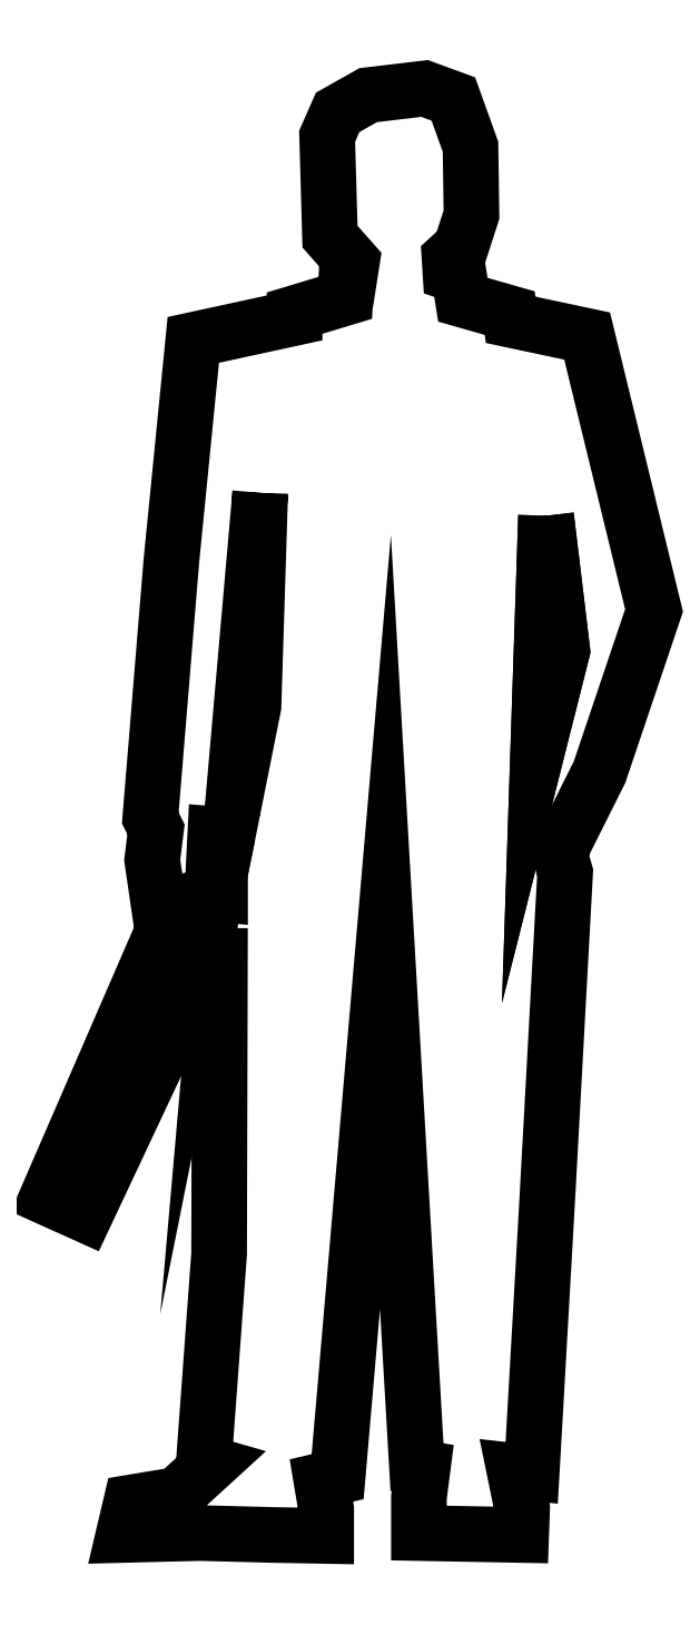
<metadata>
{"format":"dxf","ext":"dxf","renderer":"ezdxf+matplotlib","layout":"modelspace","background":"white","min_lineweight":24,"dpi":150}
</metadata>
<code>
0
SECTION
2
ENTITIES
0
POLYLINE
8
0
66
     1
10
0
20
0
30
0
70
     1
0
VERTEX
8
0
10
-9938
20
755.7
30
0
0
VERTEX
8
0
10
-9939
20
347.6
30
0
0
VERTEX
8
0
10
-9958
20
86.52
30
0
0
VERTEX
8
0
10
-9950
20
84.12
30
0
0
VERTEX
8
0
10
-9991
20
45.8
30
0
0
VERTEX
8
0
10
-1.005e+04
20
36.22
30
0
0
VERTEX
8
0
10
-1.006e+04
20
-4.495
30
0
0
VERTEX
8
0
10
-9963
20
-2.1
30
0
0
VERTEX
8
0
10
-9871
20
-4.495
30
0
0
VERTEX
8
0
10
-9805
20
-5.693
30
0
0
VERTEX
8
0
10
-9805
20
27.84
30
0
0
VERTEX
8
0
10
-9811
20
63.76
30
0
0
VERTEX
8
0
10
-9790
20
68.55
30
0
0
VERTEX
8
0
10
-9730
20
763.1
30
0
0
VERTEX
8
0
10
-9691
20
80.53
30
0
0
VERTEX
8
0
10
-9684
20
79.33
30
0
0
VERTEX
8
0
10
-9688
20
42.21
30
0
0
VERTEX
8
0
10
-9688
20
-2.1
30
0
0
VERTEX
8
0
10
-9560
20
-4.495
30
0
0
VERTEX
8
0
10
-9559
20
29.04
30
0
0
VERTEX
8
0
10
-9569
20
75.74
30
0
0
VERTEX
8
0
10
-9547
20
73.34
30
0
0
VERTEX
8
0
10
-9528
20
409.9
30
0
0
VERTEX
8
0
10
-9505
20
825.4
30
0
0
VERTEX
8
0
10
-9512
20
850.5
30
0
0
VERTEX
8
0
10
-9462
20
951.1
30
0
0
VERTEX
8
0
10
-9394
20
1154
30
0
0
VERTEX
8
0
10
-9478
20
1497
30
0
0
VERTEX
8
0
10
-9574
20
1518
30
0
0
VERTEX
8
0
10
-9575
20
1526
30
0
0
VERTEX
8
0
10
-9633
20
1543
30
0
0
VERTEX
8
0
10
-9638
20
1573
30
0
0
VERTEX
8
0
10
-9649
20
1576
30
0
0
VERTEX
8
0
10
-9650
20
1595
30
0
0
VERTEX
8
0
10
-9636
20
1609
30
0
0
VERTEX
8
0
10
-9623
20
1649
30
0
0
VERTEX
8
0
10
-9624
20
1734
30
0
0
VERTEX
8
0
10
-9645
20
1794
30
0
0
VERTEX
8
0
10
-9681
20
1807
30
0
0
VERTEX
8
0
10
-9752
20
1799
30
0
0
VERTEX
8
0
10
-9790
20
1777
30
0
0
VERTEX
8
0
10
-9803
20
1748
30
0
0
VERTEX
8
0
10
-9800
20
1622
30
0
0
VERTEX
8
0
10
-9772
20
1591
30
0
0
VERTEX
8
0
10
-9776
20
1568
30
0
0
VERTEX
8
0
10
-9780
20
1568
30
0
0
VERTEX
8
0
10
-9781
20
1545
30
0
0
VERTEX
8
0
10
-9844
20
1526
30
0
0
VERTEX
8
0
10
-9844
20
1520
30
0
0
VERTEX
8
0
10
-9971
20
1492
30
0
0
VERTEX
8
0
10
-9999
20
1215
30
0
0
VERTEX
8
0
10
-1.002e+04
20
893.7
30
0
0
VERTEX
8
0
10
-1.002e+04
20
879.3
30
0
0
VERTEX
8
0
10
-1.002e+04
20
841
30
0
0
VERTEX
8
0
10
-1.001e+04
20
783.5
30
0
0
VERTEX
8
0
10
-1e+04
20
783.5
30
0
0
VERTEX
8
0
10
-9995
20
785.4
30
0
0
VERTEX
8
0
10
-1.015e+04
20
418.2
30
0
0
VERTEX
8
0
10
-1.011e+04
20
396.7
30
0
0
SEQEND
8
0
0
POLYLINE
8
0
66
     1
10
0
20
0
30
0
70
     1
0
VERTEX
8
0
10
-9887
20
1301
30
0
0
VERTEX
8
0
10
-9922
20
899.8
30
0
0
VERTEX
8
0
10
-9896
20
1034
30
0
0
VERTEX
8
0
10
-9887
20
1301
30
0
0
SEQEND
8
0
0
POLYLINE
8
0
66
     1
10
0
20
0
30
0
70
     1
0
VERTEX
8
0
10
-9928
20
872.1
30
0
0
VERTEX
8
0
10
-9944
20
873.3
30
0
0
VERTEX
8
0
10
-9947
20
798.6
30
0
0
VERTEX
8
0
10
-9938
20
797.7
30
0
0
VERTEX
8
0
10
-9938
20
826.6
30
0
0
VERTEX
8
0
10
-9928
20
872.1
30
0
0
SEQEND
8
0
0
POLYLINE
8
0
66
     1
10
0
20
0
30
0
0
VERTEX
8
0
10
-9529
20
1272
30
0
0
VERTEX
8
0
10
-9509
20
1103
30
0
0
VERTEX
8
0
10
-9539
20
984.7
30
0
0
VERTEX
8
0
10
-9529
20
1272
30
0
0
SEQEND
8
0
0
POLYLINE
8
0
66
     1
10
0
20
0
30
0
0
VERTEX
8
0
10
-9529
20
1272
30
0
0
VERTEX
8
0
10
-9509
20
1103
30
0
0
VERTEX
8
0
10
-9539
20
984.7
30
0
0
VERTEX
8
0
10
-9529
20
1272
30
0
0
VERTEX
8
0
10
-9529
20
1272
30
0
0
SEQEND
8
0
0
ENDSEC
0
EOF

</code>
